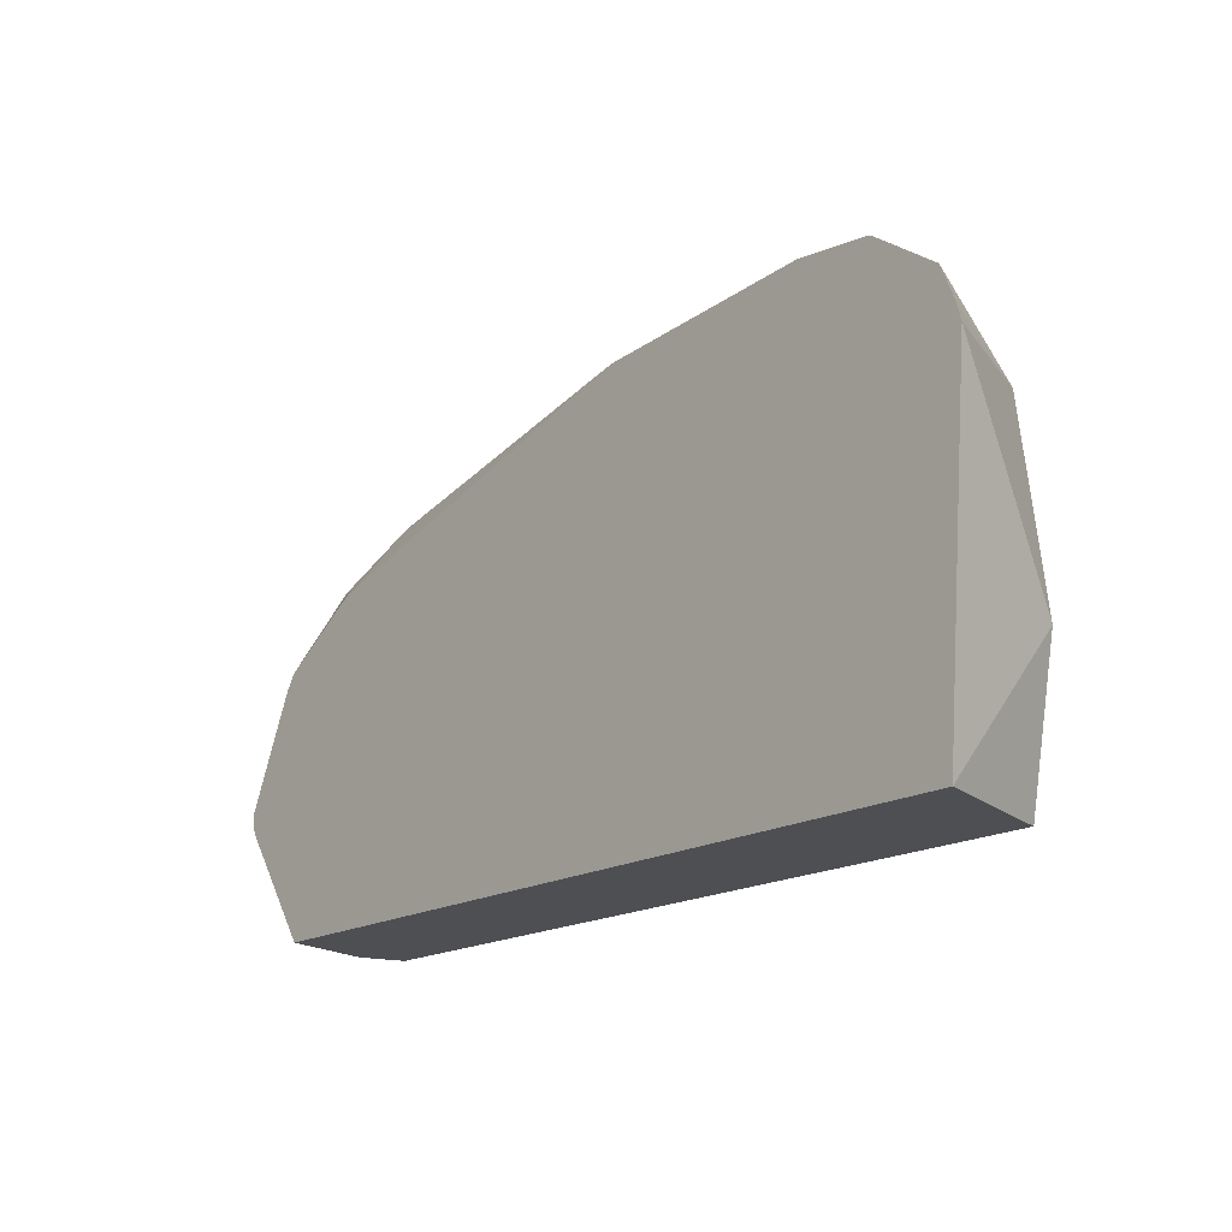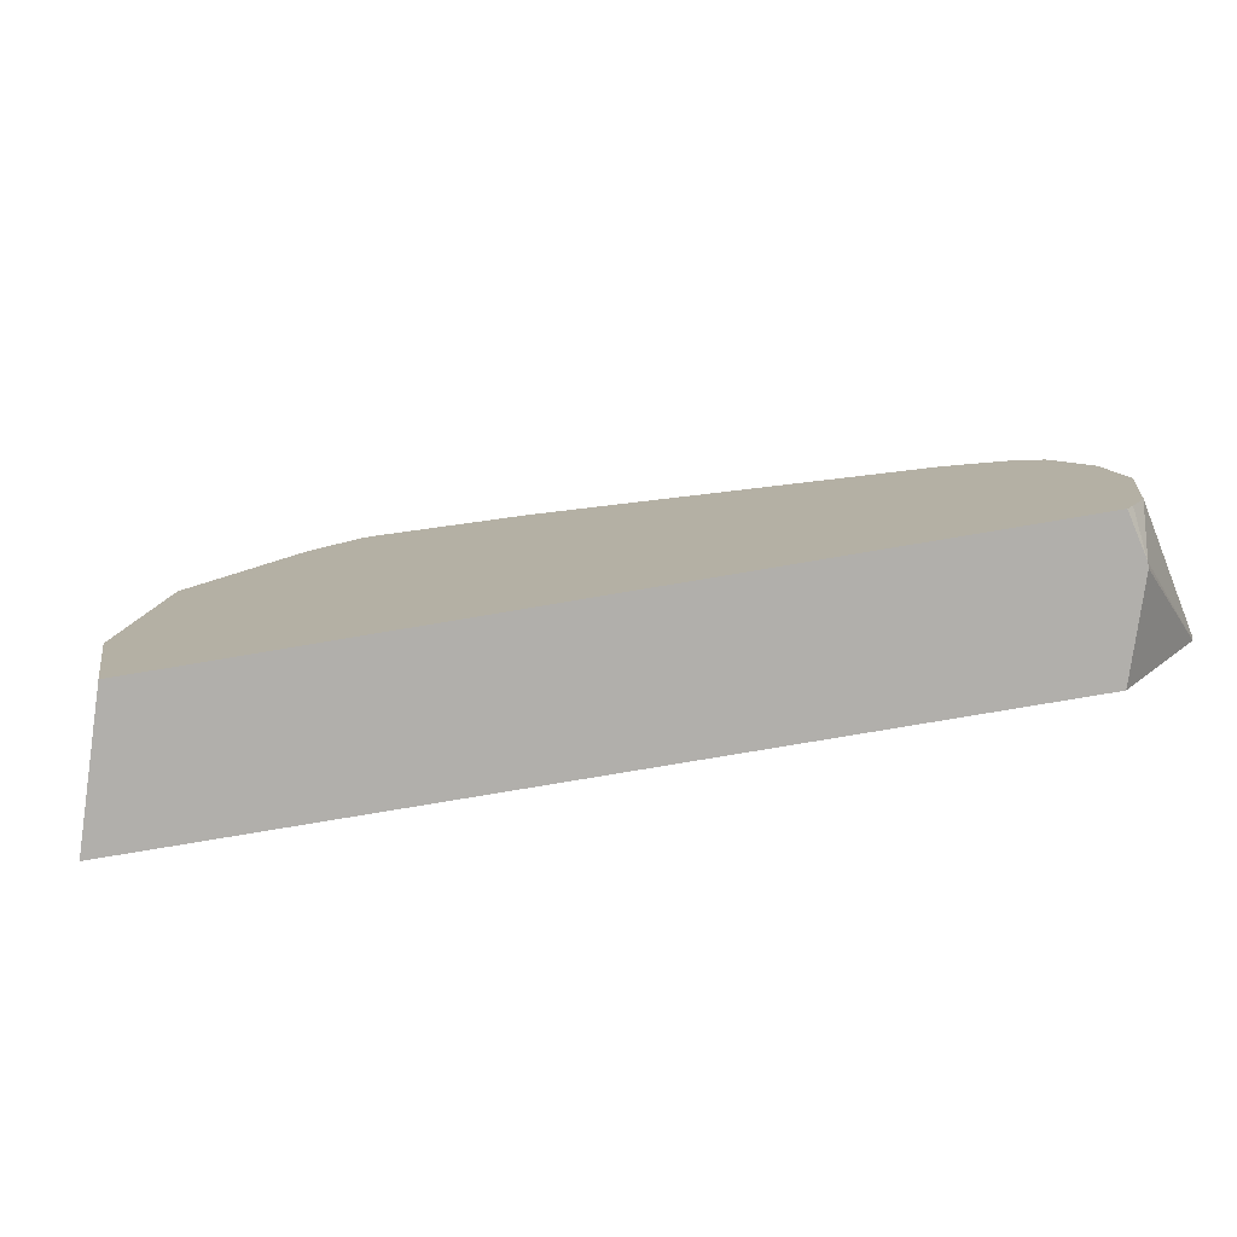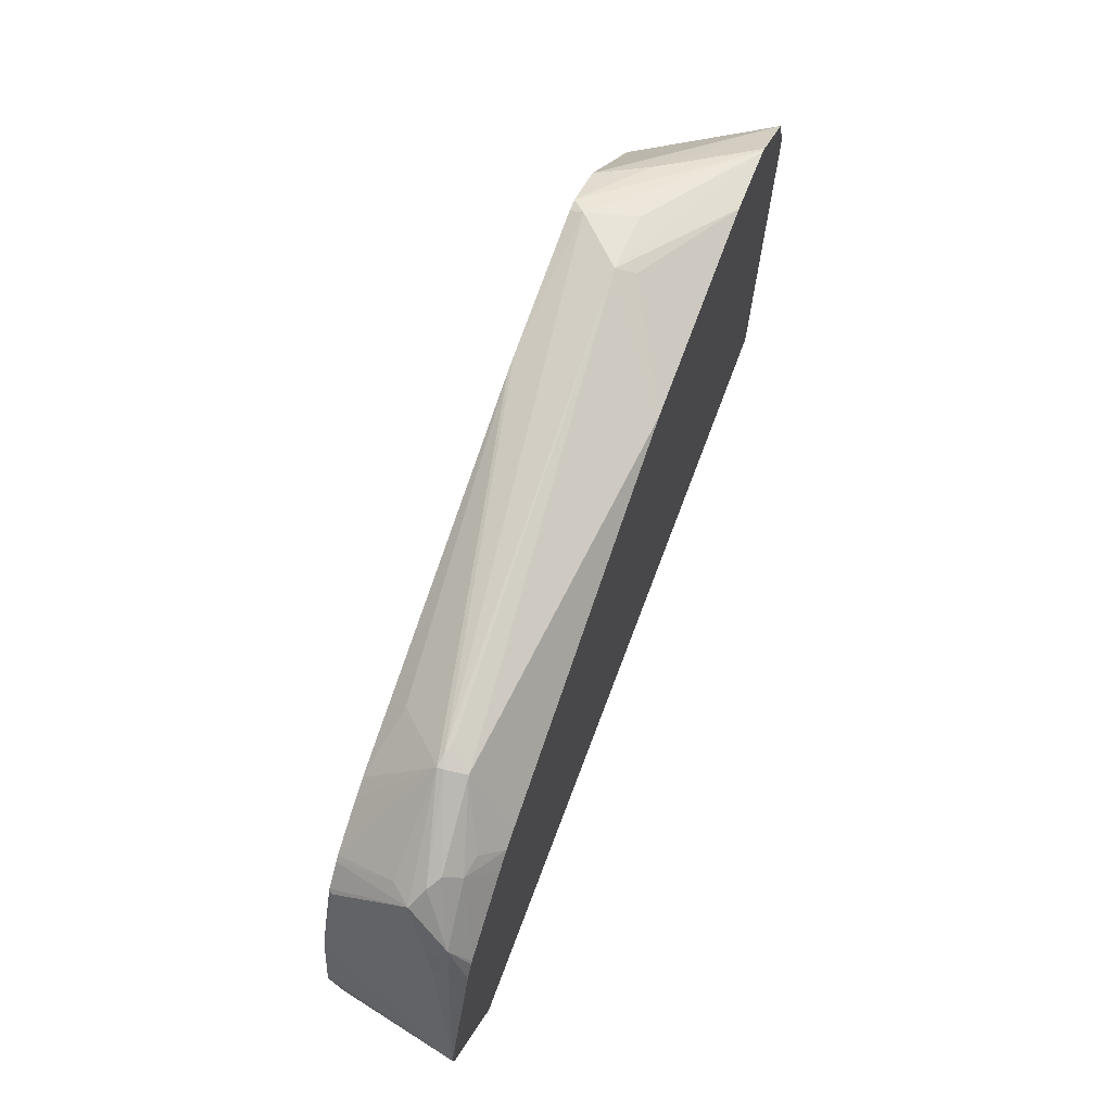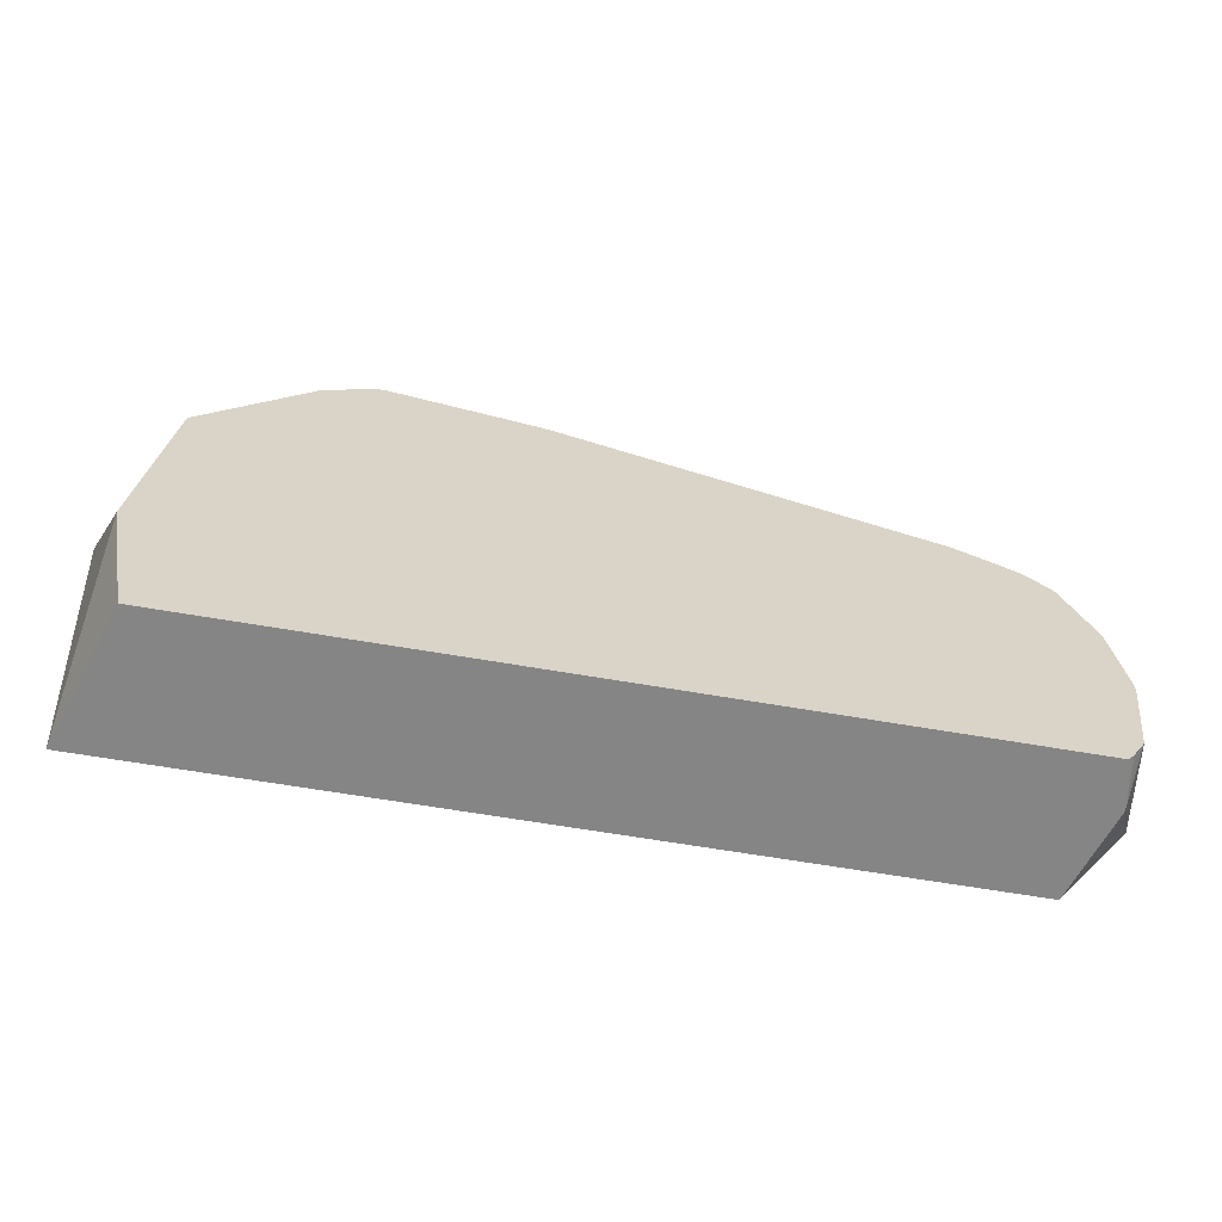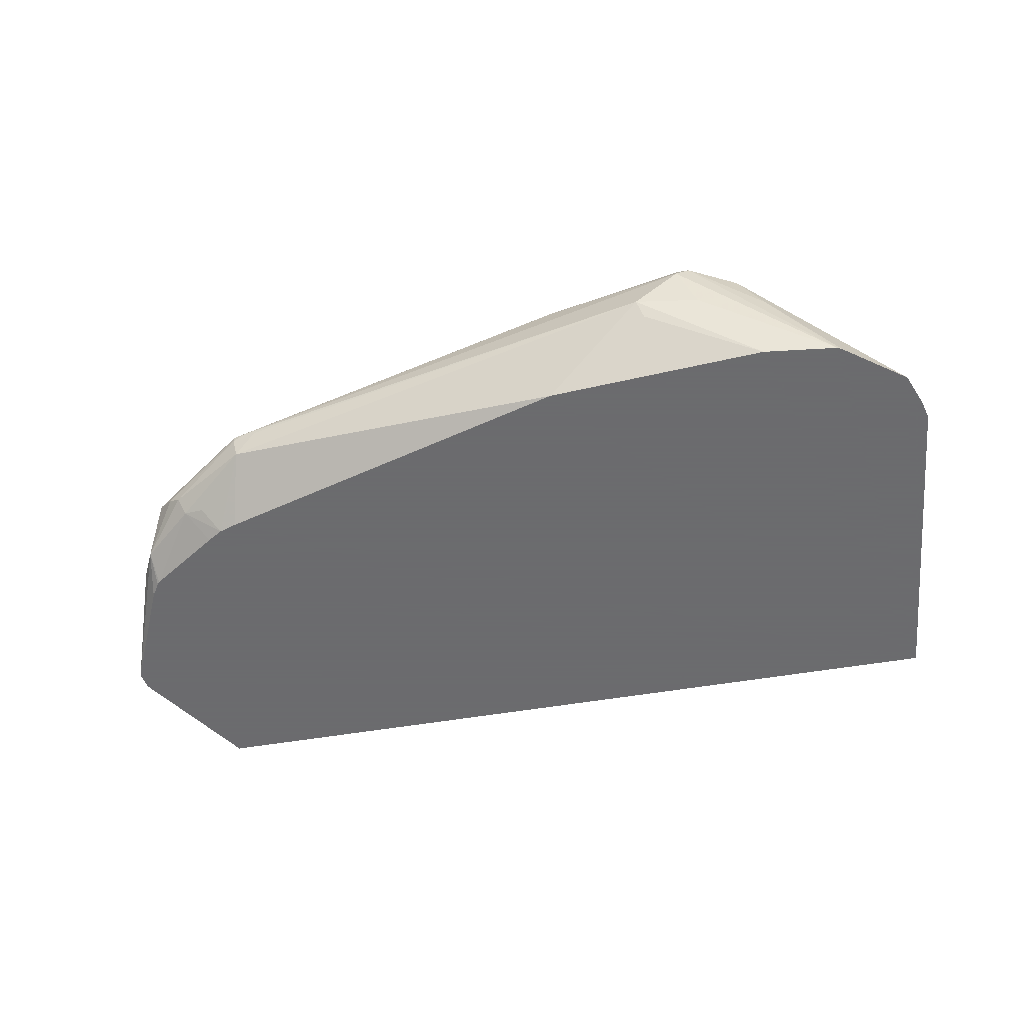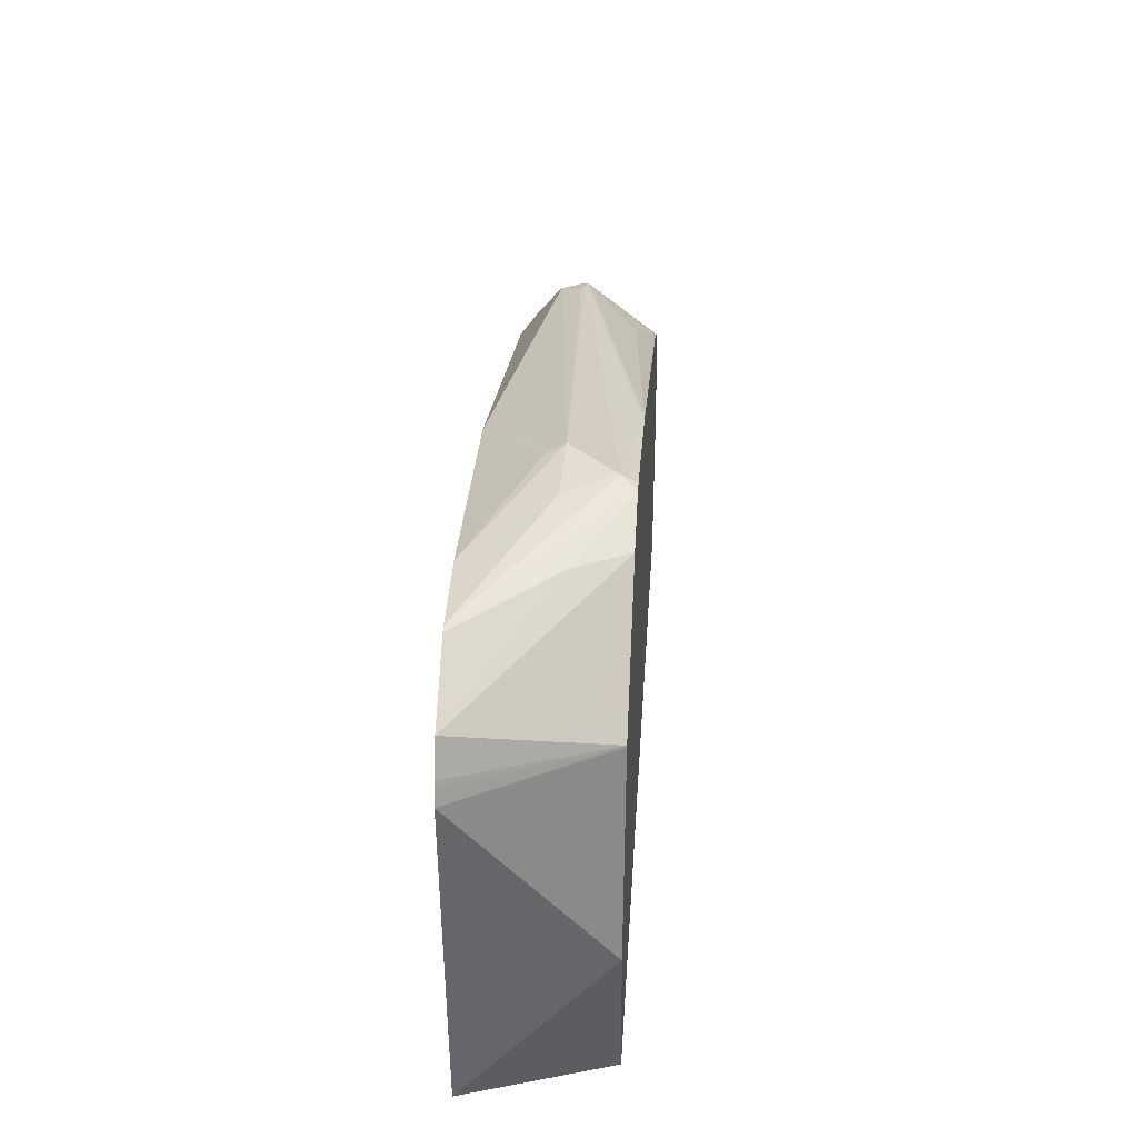
<metadata>
{"format":"obj","ext":"obj","renderer":"f3d","projection":"perspective","resolution":1024,"background":"white","views":[{"elev":-17.7,"azim":49.5,"up":"+Z"},{"elev":-78.1,"azim":-170.4,"up":"+Z"},{"elev":65.1,"azim":-69.8,"up":"+Z"},{"elev":-61.7,"azim":169.9,"up":"+Z"},{"elev":-53.5,"azim":10.3,"up":"+Y"},{"elev":33.9,"azim":93.7,"up":"+Z"}]}
</metadata>
<code>
v 0.3301 -0.3067 0.2435
v 0.2977 -0.2066 0.2435
v 0.318 -0.2066 0.35
v 0.3505 -0.3067 0.486
v -0.2568 -0.3067 0.2435
v -0.2698 -0.2066 0.2435
v 0.3001 -0.2066 0.492
v 0.3474 -0.3067 0.4969
v 0.2999 -0.2066 0.4933
v -0.3136 -0.3067 0.3277
v -0.2772 -0.241 0.2435
v -0.2772 -0.2372 0.2435
v -0.2741 -0.2066 0.2493
v 0.3461 -0.3067 0.5012
v 0.3368 -0.3067 0.524
v 0.2955 -0.2066 0.4976
v -0.3162 -0.3067 0.3407
v -0.2832 -0.2066 0.2648
v -0.2777 -0.2066 0.2554
v 0.2281 -0.2066 0.565
v 0.2238 -0.2066 0.5693
v 0.242 -0.2421 0.5693
v 0.2905 -0.3067 0.5577
v -0.2869 -0.2869 0.4303
v -0.2869 -0.251 0.4124
v -0.282 -0.2066 0.3927
v -0.2835 -0.2066 0.386
v -0.2912 -0.2066 0.3321
v -0.2912 -0.2066 0.3271
v -0.2794 -0.3067 0.4228
v -0.2749 -0.2929 0.4542
v 0.1879 -0.2066 0.5874
v 0.2869 -0.3067 0.5595
v -0.2809 -0.2809 0.4423
v -0.2809 -0.2451 0.4244
v -0.2824 -0.2309 0.4124
v -0.263 -0.2092 0.4423
v -0.2619 -0.2066 0.4412
v -0.2725 -0.3067 0.4339
v -0.2707 -0.3067 0.4357
v -0.2361 -0.2899 0.4871
v -0.242 -0.2779 0.4931
v -0.251 -0.2712 0.4886
v -0.263 -0.263 0.4782
v 0.179 -0.2066 0.5872
v 0.178 -0.2165 0.5917
v 0.1912 -0.251 0.5857
v 0.1447 -0.2498 0.5917
v 0.2331 -0.3067 0.5657
v -0.2779 -0.2286 0.4214
v -0.2604 -0.2066 0.4436
v -0.2187 -0.3067 0.4698
v -0.2076 -0.3067 0.4766
v -0.2211 -0.2929 0.4901
v -0.1852 -0.2749 0.526
v -0.1882 -0.26 0.5289
v -0.1882 -0.2555 0.5289
v -0.251 -0.2488 0.4797
v -0.2463 -0.2066 0.4576
v 0.07507 -0.2066 0.5678
v -0.1793 -0.257 0.5319
v 0.1614 -0.2331 0.5917
v 0.07167 -0.3067 0.5558
v 0.1494 -0.263 0.5857
v -0.1703 -0.26 0.5334
v -0.195 -0.3067 0.4808
v 0.06449 -0.2066 0.5652
v -0.1524 -0.2197 0.511
v -0.1967 -0.2066 0.4841
v -0.2092 -0.2066 0.4782
v -0.2245 -0.2066 0.4705
v -0.2428 -0.2066 0.4605
f 33 46 47
f 33 47 48
f 33 48 49
f 34 44 35
f 35 44 36
f 36 50 37
f 40 52 41
f 37 44 51
f 37 51 38
f 37 50 44
f 41 53 54
f 32 46 33
f 41 52 53
f 36 44 50
f 32 45 46
f 24 34 25
f 31 43 44
f 21 32 22
f 22 32 33
f 22 33 23
f 41 54 55
f 24 31 34
f 25 34 35
f 25 35 36
f 25 36 26
f 26 36 37
f 26 37 38
f 30 39 31
f 31 39 40
f 31 40 41
f 31 41 42
f 31 42 43
f 31 44 34
f 41 55 42
f 48 64 49
f 42 56 43
f 55 65 61
f 55 61 56
f 55 66 63
f 56 61 57
f 57 61 60
f 57 60 67
f 53 55 54
f 57 67 68
f 57 70 71
f 57 71 72
f 57 72 58
f 58 72 59
f 67 69 68
f 17 31 24
f 57 68 69
f 42 55 56
f 53 66 55
f 48 55 63
f 43 57 44
f 43 56 57
f 44 57 58
f 44 58 59
f 44 59 51
f 45 60 46
f 49 64 63
f 46 60 61
f 46 48 62
f 46 62 47
f 47 62 48
f 48 63 64
f 48 61 65
f 48 65 55
f 46 61 48
f 57 69 70
f 17 30 31
f 17 28 29
f 2 38 51
f 2 26 38
f 2 27 26
f 2 28 27
f 2 29 28
f 2 18 29
f 2 19 18
f 2 13 19
f 2 6 13
f 1 6 2
f 1 12 6
f 1 11 12
f 1 5 11
f 1 10 5
f 1 17 10
f 1 30 17
f 1 39 30
f 17 29 18
f 1 2 3
f 1 3 4
f 1 4 8
f 1 8 14
f 1 15 23
f 2 51 59
f 1 23 33
f 1 49 63
f 1 63 66
f 1 66 53
f 1 53 52
f 1 52 40
f 1 40 39
f 1 33 49
f 2 59 72
f 1 14 15
f 2 71 70
f 9 16 15
f 10 17 18
f 10 18 12
f 10 12 11
f 12 19 13
f 12 18 19
f 9 15 14
f 15 16 20
f 15 21 22
f 15 22 23
f 17 25 26
f 17 26 27
f 2 72 71
f 17 27 28
f 15 20 21
f 8 9 14
f 17 24 25
f 5 10 11
f 6 12 13
f 2 67 60
f 2 45 32
f 2 70 69
f 2 32 21
f 2 21 20
f 2 60 45
f 2 16 9
f 4 9 8
f 2 20 16
f 4 7 9
f 2 69 67
f 3 7 4
f 2 7 3
f 2 9 7

</code>
